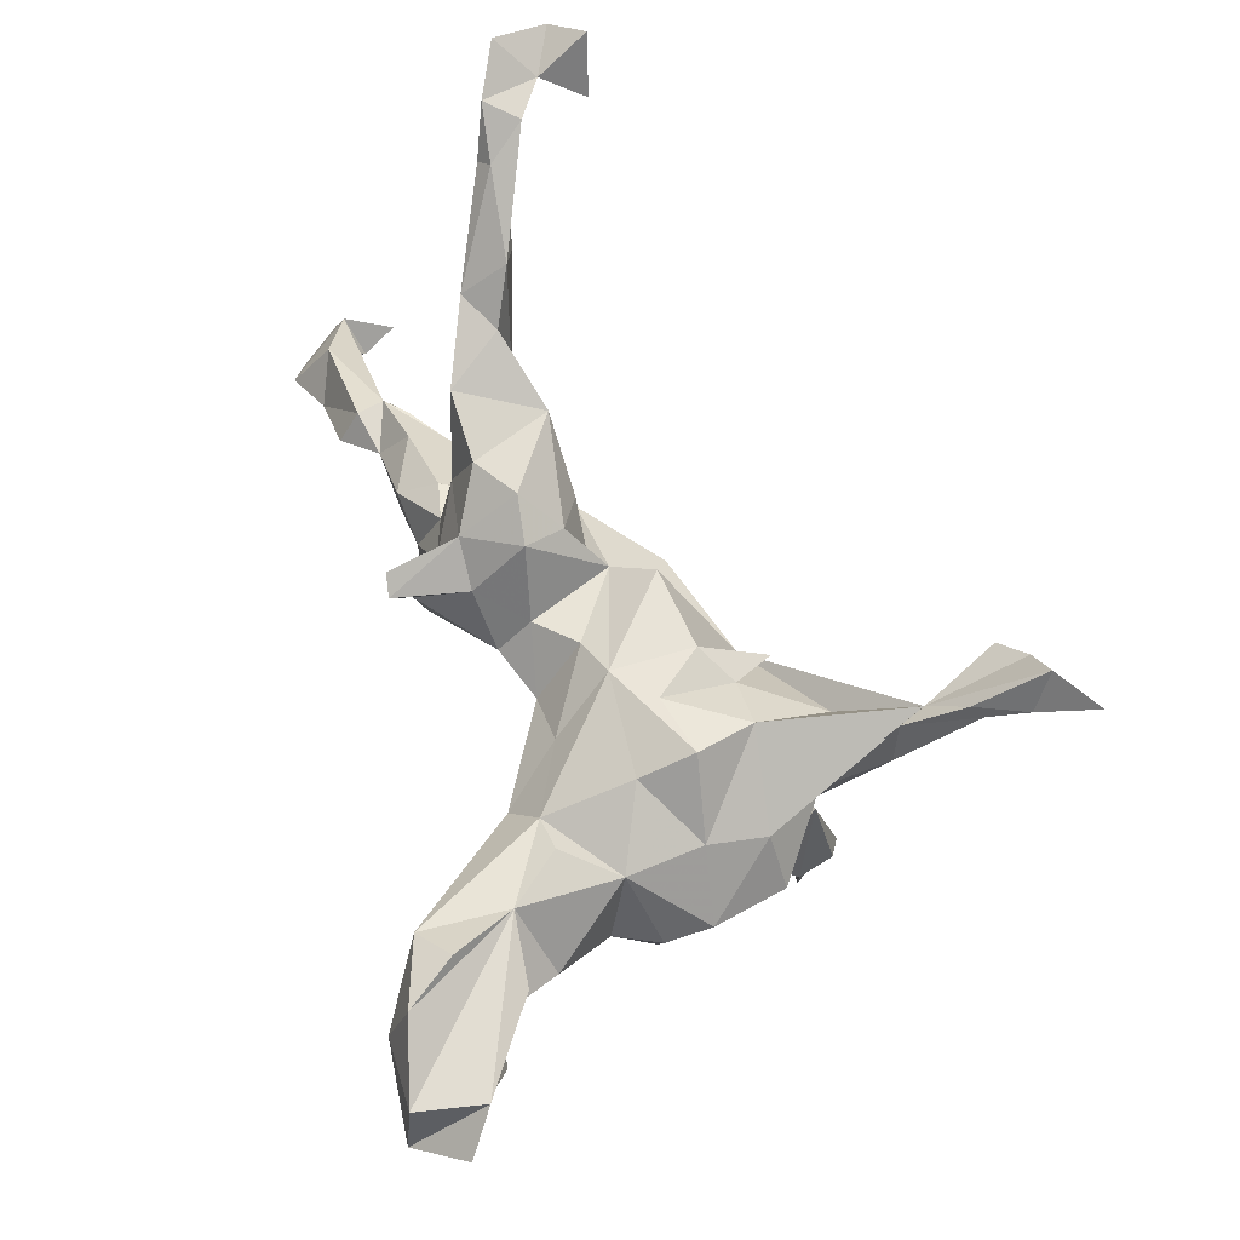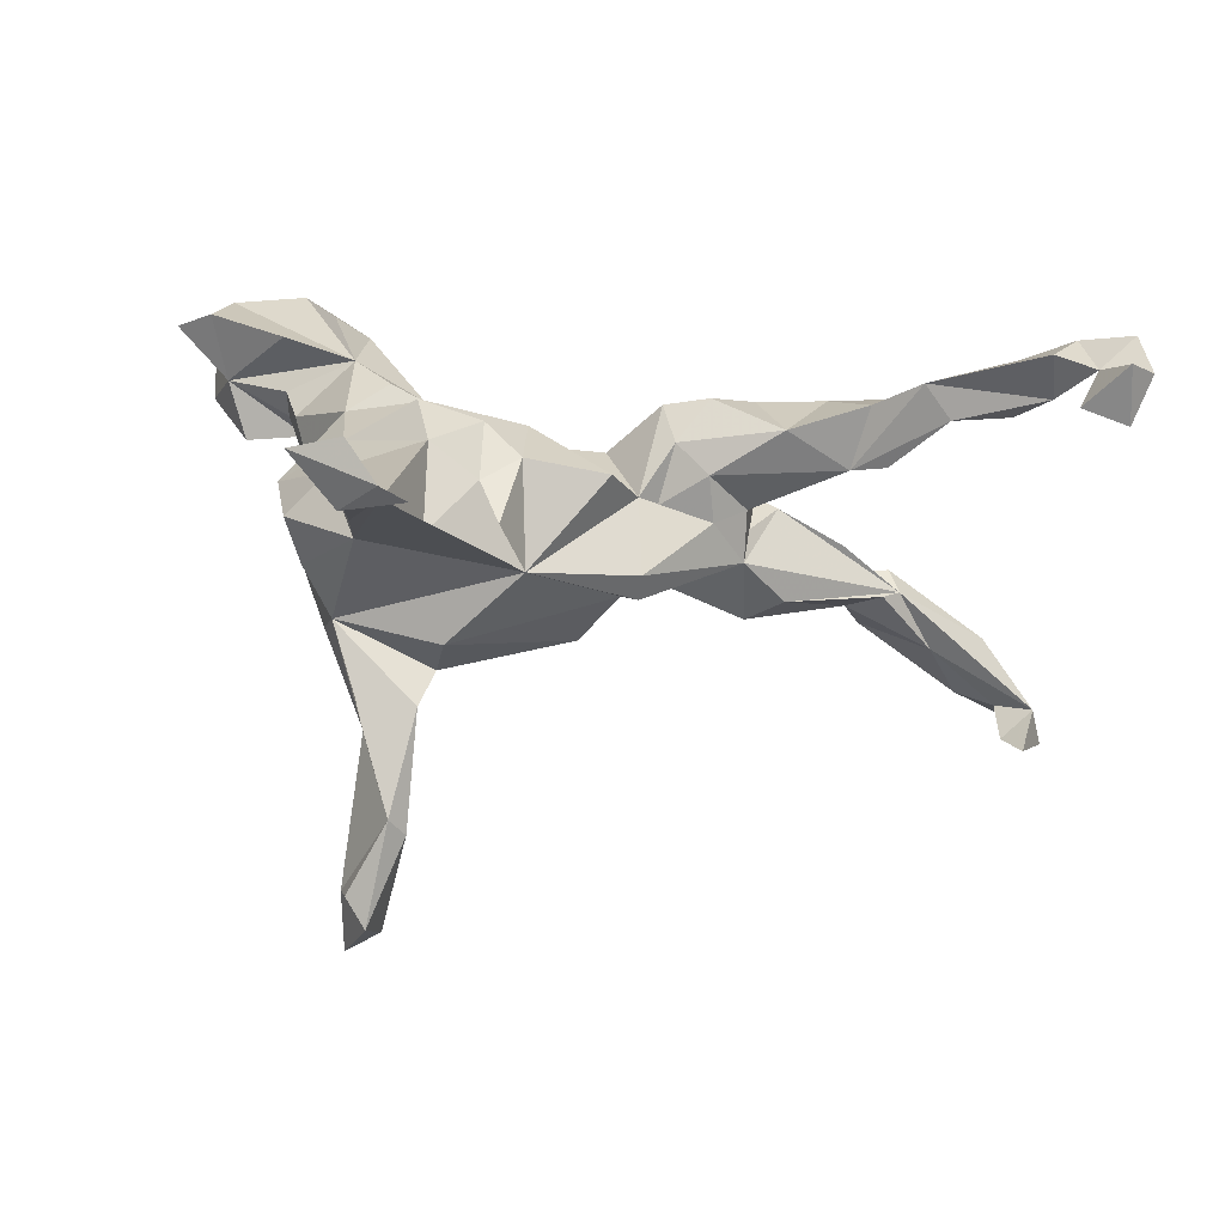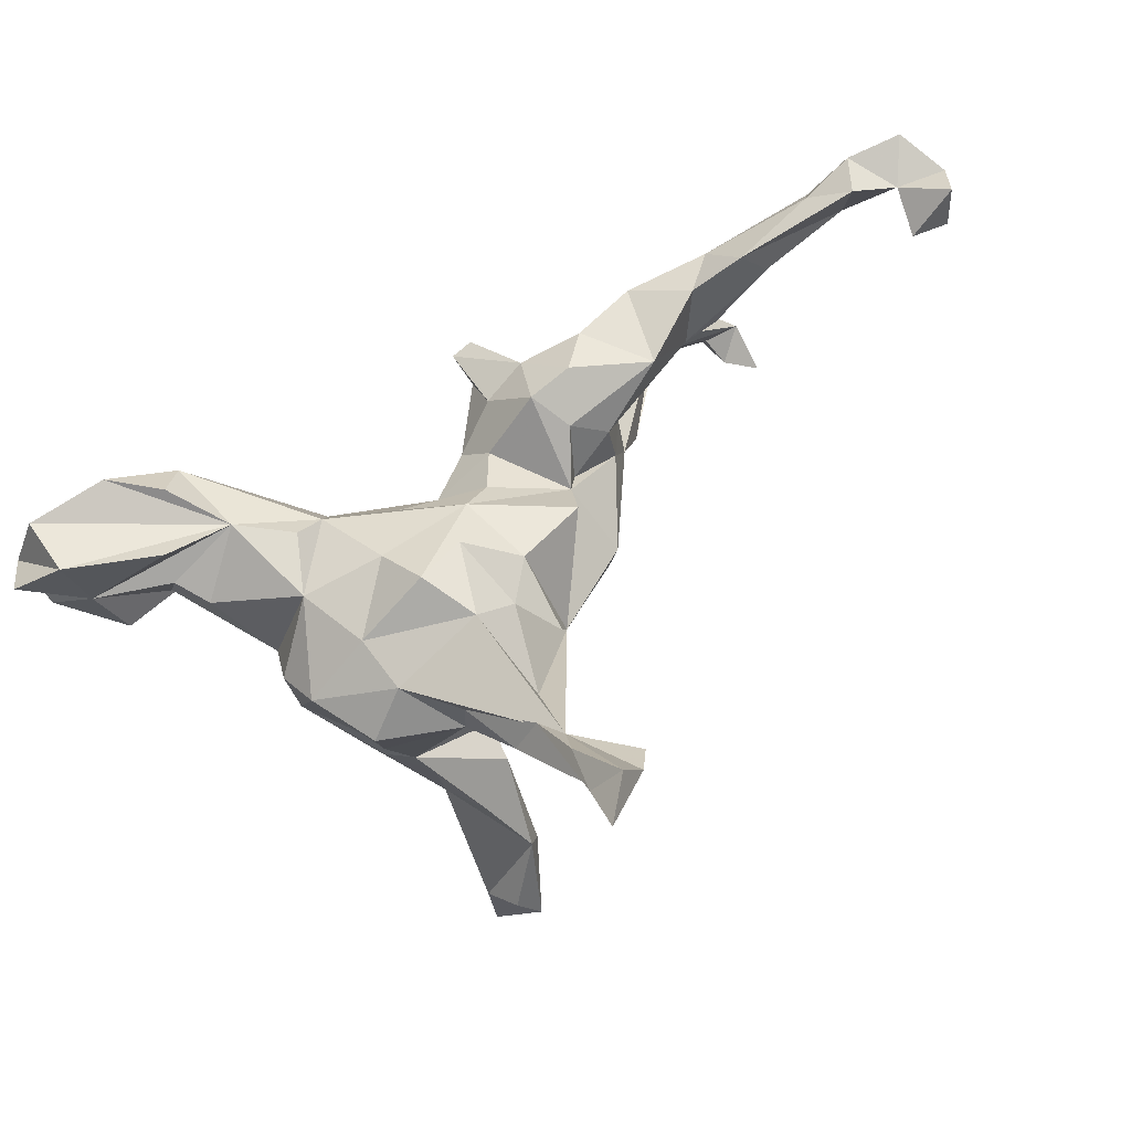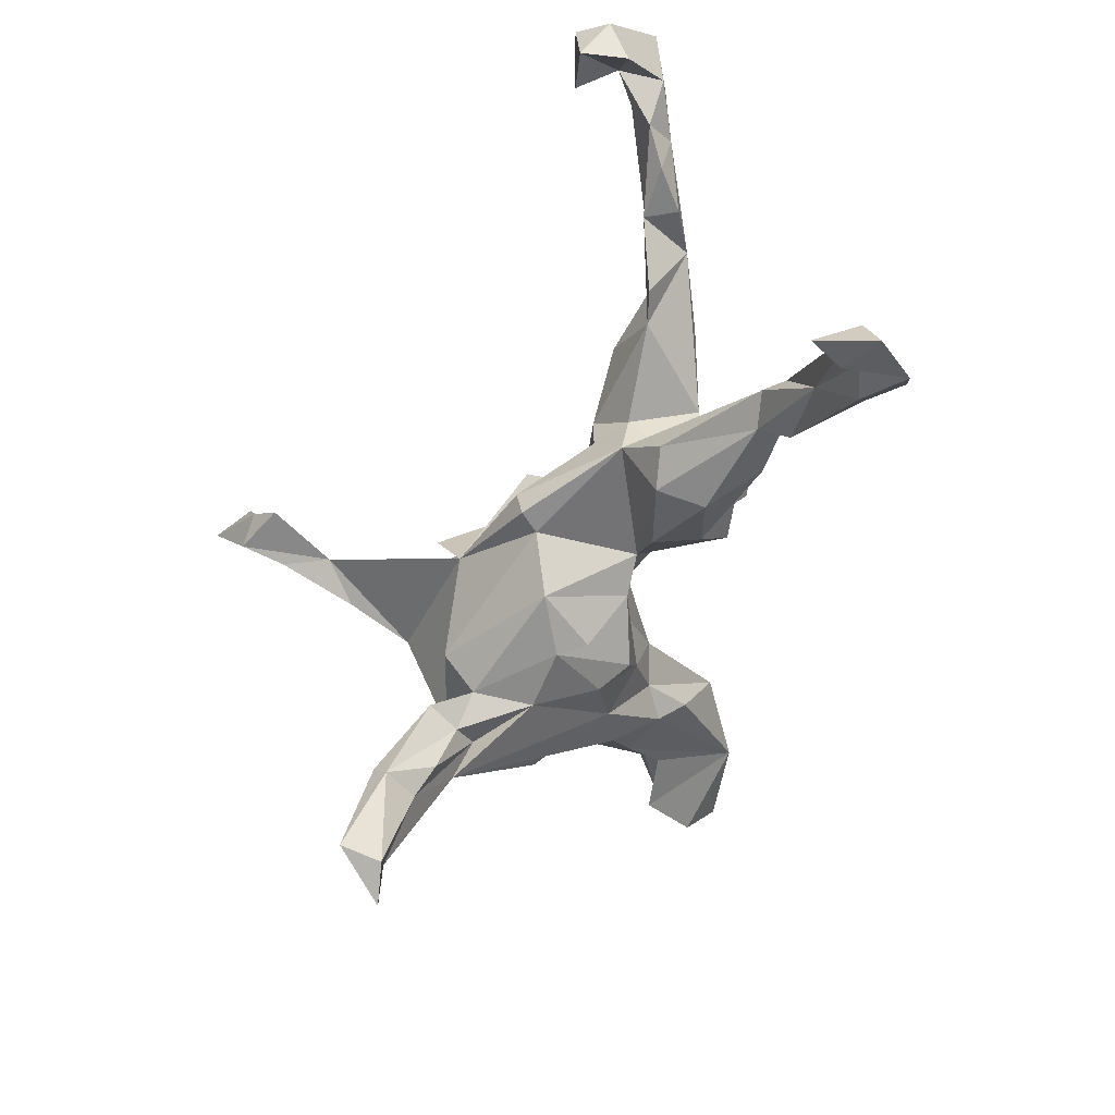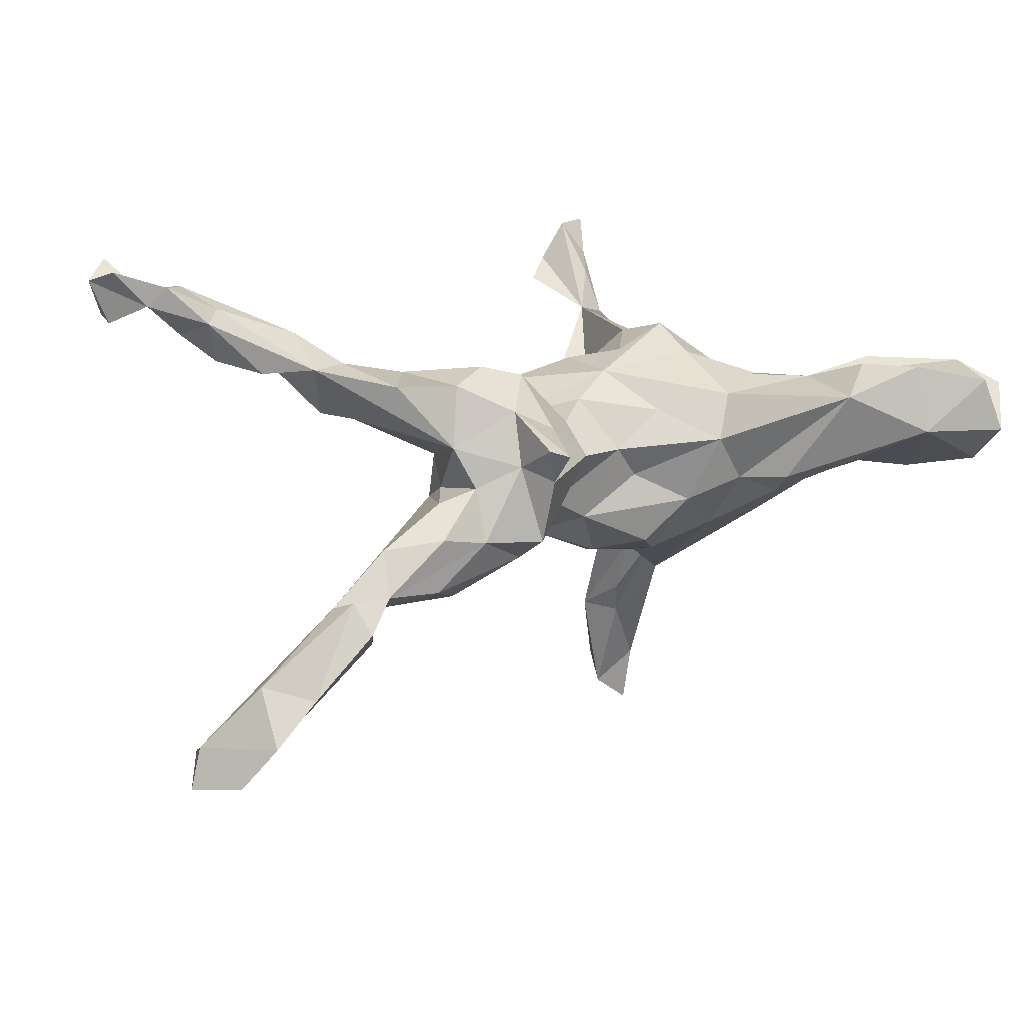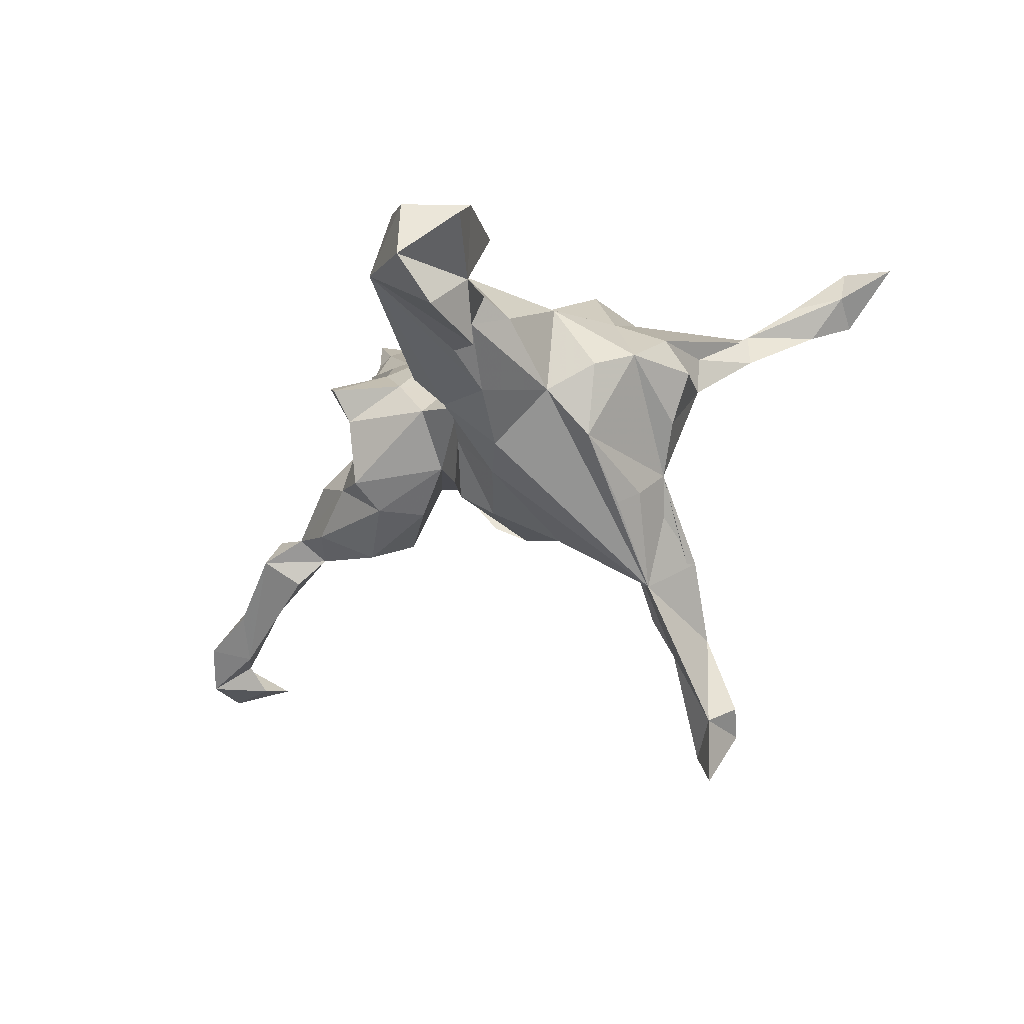
<metadata>
{"format":"obj","ext":"obj","renderer":"f3d","projection":"perspective","resolution":1024,"background":"white","views":[{"elev":71.2,"azim":-108.6,"up":"+Z"},{"elev":-67.8,"azim":-5.1,"up":"+Y"},{"elev":56.3,"azim":-46.0,"up":"+Z"},{"elev":-50.5,"azim":72.8,"up":"+Z"},{"elev":19.1,"azim":150.9,"up":"+Z"},{"elev":-12.9,"azim":-116.5,"up":"+Z"}]}
</metadata>
<code>
v 0.798 -0.2077 0.357
v 0.7844 0.1556 -0.314
v 0.7845 -0.1251 0.3856
v 0.7679 -0.2482 0.2911
v 0.7556 -0.2516 0.3806
v 0.7366 0.1382 -0.3611
v 0.7638 0.08278 -0.3542
v 0.7405 -0.0998 0.331
v 0.8069 0.1685 -0.3778
v 0.78 -0.1727 0.2929
v 0.6982 -0.2342 0.3076
v 0.7296 -0.1717 0.345
v 0.7493 0.2361 -0.3613
v 0.7111 -0.08581 0.3605
v 0.6984 0.2608 -0.2967
v 0.6863 -0.1064 0.2774
v 0.7247 0.1747 -0.3195
v 0.6634 0.199 -0.3128
v 0.635 -0.07282 0.3205
v 0.6399 -0.07205 0.2356
v 0.6948 0.1973 -0.2158
v 0.6555 -0.05894 0.3013
v 0.5465 0.1467 -0.1298
v 0.6088 0.1603 -0.2266
v 0.6723 -0.1304 0.3499
v 0.6182 0.2311 -0.2439
v 0.5088 0.01586 0.2244
v 0.5818 -0.02405 0.2185
v 0.5526 -0.07353 0.2233
v 0.4908 0.1692 -0.1948
v 0.5104 -0.05375 0.2697
v 0.5309 0.1894 -0.1103
v 0.5179 0.1179 -0.1284
v 0.4236 -0.02681 0.1202
v 0.5158 0.2259 -0.1546
v 0.4618 0.1771 -0.1188
v 0.4757 -0.04094 0.1339
v 0.4616 0.129 -0.1526
v 0.4484 0.1311 -0.05495
v 0.3053 0.1008 0.08608
v 0.3563 0.01023 -0.1078
v 0.4435 -0.01731 0.2193
v 0.2992 0.02107 -0.1456
v 0.3222 -0.04981 0.1811
v 0.3893 0.06981 0.1926
v 0.3722 0.1727 -0.1281
v 0.2853 -0.02852 -0.0363
v 0.3085 0.09823 -0.1708
v 0.3619 0.174 -0.04015
v 0.2829 0.1686 -0.05984
v 0.3399 0.1152 0.002034
v 0.2925 0.02805 -0.003367
v 0.2823 -0.01464 0.04207
v 0.283 0.07145 0.1813
v 0.2798 0.1295 0.02166
v 0.232 -0.05705 0.03235
v 0.219 -0.05369 0.1037
v 0.2147 0.02945 0.1946
v 0.1313 -0.1582 -0.01934
v 0.2016 0.1202 0.1381
v 0.1052 -0.1166 -0.07001
v 0.2004 0.132 -0.1104
v 0.2094 0.1554 0.05432
v 0.175 0.05777 -0.1155
v 0.1855 0.1844 -0.06899
v 0.1668 -0.02051 0.1386
v 0.1457 0.04156 0.1744
v 0.1736 0.2023 0.03692
v 0.1979 0.2292 0.09956
v 0.1301 -0.1481 -0.06097
v 0.1486 -0.04767 0.04875
v 0.1191 -0.06925 0.06707
v 0.09399 0.06041 -0.05038
v 0.1648 0.2361 0.08691
v 0.1327 0.1248 0.1014
v 0.05005 -0.08453 -0.158
v 0.06998 0.06033 0.08655
v 0.06109 0.1133 0.03959
v 0.07622 -0.1248 0.1175
v -0.03463 -0.2082 -0.009073
v -0.05203 -0.1379 0.1363
v 0.03389 0.06248 -0.08822
v -0.01696 0.009509 -0.1731
v -0.04838 -0.01257 0.1426
v -0.03554 -0.03801 -0.1929
v 0.01321 0.00712 0.105
v -0.1369 -0.04765 -0.2123
v -0.06842 0.09929 -0.1376
v -0.1515 -0.1461 -0.1972
v -0.1741 -0.2768 -0.4015
v -0.02078 0.08348 0.03023
v -0.07638 -0.2387 0.07128
v -0.2011 -0.2914 -0.3719
v -0.1095 -0.1745 0.1103
v -0.1312 0.1346 -0.06203
v -0.1009 0.08131 0.08828
v -0.2214 -0.3311 -0.5314
v -0.1783 -0.2897 0.06719
v -0.1848 -0.1719 0.1624
v -0.1731 -0.2126 -0.2271
v -0.1426 -0.1996 -0.134
v -0.1895 -0.5083 0.1904
v -0.2107 -0.2208 -0.4038
v -0.1113 -0.0631 0.1607
v -0.2326 -0.3961 0.1509
v -0.05428 0.08218 -0.02005
v -0.1977 -0.1597 -0.244
v -0.3067 -0.1499 -0.1279
v -0.2012 -0.2678 -0.5673
v -0.228 -0.5393 0.2205
v -0.1075 0.05822 -0.1705
v -0.2479 -0.3553 0.1507
v -0.2078 0.001775 0.1601
v -0.193 -0.193 -0.3452
v -0.3422 -0.588 0.2768
v -0.2768 -0.5458 0.1846
v -0.265 -0.2514 -0.5131
v -0.169 0.1725 0.05004
v -0.2527 -0.1498 -0.3006
v -0.267 -0.441 0.2084
v -0.2737 -0.4707 0.1579
v -0.2549 -0.309 -0.4904
v -0.254 -0.2574 -0.6092
v -0.2487 -0.2418 -0.2539
v -0.2341 -0.1223 -0.2259
v -0.1967 0.1042 -0.1241
v -0.2061 0.1369 0.1166
v -0.2734 -0.5422 0.2831
v -0.2073 -0.08274 0.1918
v -0.2766 -0.3404 0.09574
v -0.2036 0.1826 -0.02049
v -0.3048 -0.5116 0.2266
v -0.2804 -0.1647 -0.1893
v -0.3109 -0.0607 0.1129
v -0.2785 -0.2388 0.08738
v -0.3232 -0.1482 0.09528
v -0.2761 -0.236 0.03085
v -0.3079 0.3411 0.1473
v -0.2437 0.2638 -0.0031
v -0.2589 0.1313 0.1427
v -0.3194 0.05496 0.1184
v -0.2766 0.1383 -0.0999
v -0.3822 -0.1552 0.02448
v -0.3552 -0.1397 -0.05235
v -0.3765 0.02576 -0.09606
v -0.3214 -0.09651 -0.1649
v -0.3228 -0.05546 -0.1847
v -0.4156 0.4136 0.09087
v -0.2562 0.2172 -0.04176
v -0.3198 0.2079 0.1499
v -0.4037 -0.04298 0.03508
v -0.359 0.08866 -0.0267
v -0.3989 0.02564 0.01323
v -0.4202 0.2483 0.03909
v -0.3438 0.1935 -0.03743
v -0.4035 0.1759 0.06326
v -0.3612 0.3023 0.1886
v -0.4144 0.3786 0.1936
v -0.3934 0.264 0.00332
v -0.432 0.2231 0.1735
v -0.5234 0.3041 0.07041
v -0.4244 0.2291 0.08451
v -0.4883 0.2775 -0.0162
v -0.5526 0.3762 0.01478
v -0.5593 0.4323 0.07874
v -0.5551 0.314 0.1726
v -0.5317 0.415 0.1647
v -0.6125 0.3591 0.1354
f 124 93 108
f 100 108 93
f 133 124 108
f 119 93 124
f 133 119 124
f 146 119 133
f 108 146 133
f 147 119 146
f 164 148 163
f 159 163 148
f 161 164 163
f 165 148 164
f 167 148 165
f 161 165 164
f 90 100 93
f 107 100 90
f 114 107 90
f 89 100 107
f 108 100 89
f 87 89 107
f 107 114 125
f 103 125 114
f 87 107 125
f 103 119 125
f 87 125 119
f 145 147 146
f 145 119 147
f 89 87 85
f 111 85 87
f 76 89 85
f 85 83 76
f 82 76 83
f 82 83 85
f 126 111 87
f 126 87 119
f 88 85 111
f 95 111 126
f 136 135 105
f 112 105 135
f 99 136 105
f 98 99 105
f 134 136 99
f 80 94 98
f 99 98 94
f 105 80 98
f 92 94 80
f 81 94 92
f 104 99 94
f 80 81 92
f 104 94 81
f 135 137 130
f 105 130 137
f 112 135 130
f 136 137 135
f 80 105 137
f 121 130 105
f 120 105 112
f 42 31 27
f 19 27 31
f 34 31 42
f 29 27 28
f 22 28 27
f 20 28 22
f 19 22 27
f 16 20 22
f 29 28 20
f 29 31 34
f 44 34 42
f 37 29 34
f 16 31 29
f 20 16 29
f 25 31 16
f 8 16 22
f 25 16 12
f 8 12 16
f 134 99 129
f 104 129 99
f 84 129 104
f 121 112 130
f 132 120 112
f 12 5 1
f 4 1 5
f 3 12 1
f 11 5 12
f 10 1 4
f 11 4 5
f 8 1 10
f 12 10 4
f 12 4 11
f 128 120 132
f 115 128 132
f 105 120 128
f 110 105 128
f 105 110 102
f 116 102 110
f 116 105 102
f 115 110 128
f 116 115 132
f 110 115 116
f 121 116 132
f 93 117 122
f 97 122 117
f 40 27 34
f 37 34 27
f 119 103 117
f 109 117 103
f 26 15 18
f 13 18 15
f 35 26 18
f 21 15 26
f 123 97 117
f 123 117 109
f 90 109 103
f 7 9 2
f 13 2 9
f 6 7 2
f 6 9 7
f 13 9 6
f 17 6 2
f 17 13 6
f 24 17 2
f 18 13 17
f 24 18 17
f 2 13 15
f 21 2 15
f 109 97 123
f 90 97 109
f 67 66 58
f 44 58 66
f 60 67 58
f 72 66 67
f 57 44 66
f 54 58 44
f 45 44 42
f 57 34 44
f 27 29 37
f 113 129 84
f 127 113 84
f 134 129 113
f 81 84 104
f 71 57 66
f 141 134 113
f 127 141 113
f 79 84 81
f 72 84 79
f 80 79 81
f 72 79 80
f 72 56 71
f 57 71 56
f 66 72 71
f 59 56 72
f 59 47 56
f 53 56 47
f 70 47 59
f 80 70 59
f 61 47 70
f 80 59 72
f 151 144 143
f 137 143 144
f 136 151 143
f 108 144 151
f 70 80 61
f 101 61 80
f 136 143 137
f 108 137 144
f 80 137 108
f 101 80 108
f 158 148 167
f 158 157 138
f 150 138 157
f 148 158 138
f 150 157 158
f 150 158 167
f 161 166 168
f 165 168 166
f 93 122 97
f 114 90 103
f 93 97 90
f 88 82 85
f 73 62 64
f 48 64 62
f 142 126 119
f 48 43 64
f 73 64 43
f 95 88 111
f 38 33 41
f 23 41 33
f 43 38 41
f 24 33 38
f 48 38 43
f 46 38 48
f 46 48 62
f 33 24 23
f 2 23 24
f 30 24 38
f 35 30 38
f 46 36 38
f 35 38 36
f 50 36 46
f 50 46 62
f 65 50 62
f 36 23 32
f 21 32 23
f 35 36 32
f 39 23 36
f 26 35 32
f 49 36 50
f 117 93 119
f 30 18 24
f 35 18 30
f 32 21 26
f 23 2 21
f 159 161 163
f 148 139 149
f 131 149 139
f 155 148 149
f 138 139 148
f 131 139 138
f 68 63 65
f 50 65 63
f 78 68 65
f 50 55 49
f 51 49 55
f 63 55 50
f 39 49 51
f 52 51 55
f 23 39 51
f 36 49 39
f 161 154 162
f 156 162 154
f 150 161 162
f 159 154 161
f 155 154 159
f 148 155 159
f 152 154 155
f 118 131 138
f 78 65 73
f 62 73 65
f 91 78 73
f 40 55 63
f 51 47 23
f 41 23 47
f 52 47 51
f 142 152 155
f 149 142 155
f 119 152 142
f 95 131 118
f 106 95 118
f 126 131 95
f 82 95 106
f 91 106 118
f 82 106 91
f 96 91 118
f 40 52 55
f 156 154 152
f 141 156 152
f 73 82 91
f 74 69 68
f 63 68 69
f 60 69 74
f 75 68 78
f 43 41 47
f 152 119 145
f 153 152 145
f 73 76 82
f 61 76 73
f 151 134 141
f 96 84 86
f 72 86 84
f 54 60 58
f 75 67 60
f 45 42 27
f 40 45 27
f 54 44 45
f 40 54 45
f 40 60 54
f 134 151 136
f 153 151 141
f 53 34 57
f 40 34 53
f 56 53 57
f 77 72 67
f 77 86 72
f 91 86 77
f 47 61 73
f 101 76 61
f 108 145 146
f 151 145 108
f 101 89 76
f 108 89 101
f 168 165 161
f 166 167 165
f 53 47 52
f 47 73 43
f 141 152 153
f 151 153 145
f 150 167 166
f 127 138 150
f 126 149 131
f 95 82 88
f 149 126 142
f 160 166 161
f 75 74 68
f 60 74 75
f 63 69 60
f 40 63 60
f 156 150 162
f 160 161 150
f 127 118 138
f 96 118 127
f 84 96 127
f 77 75 78
f 91 77 78
f 67 75 77
f 141 150 156
f 86 91 96
f 53 52 40
f 132 112 121
f 116 121 105
f 25 19 31
f 14 22 19
f 25 14 19
f 8 22 14
f 3 8 14
f 12 14 25
f 10 12 8
f 1 8 3
f 12 3 14
f 140 150 141
f 140 141 127
f 150 140 127
f 150 166 160

</code>
